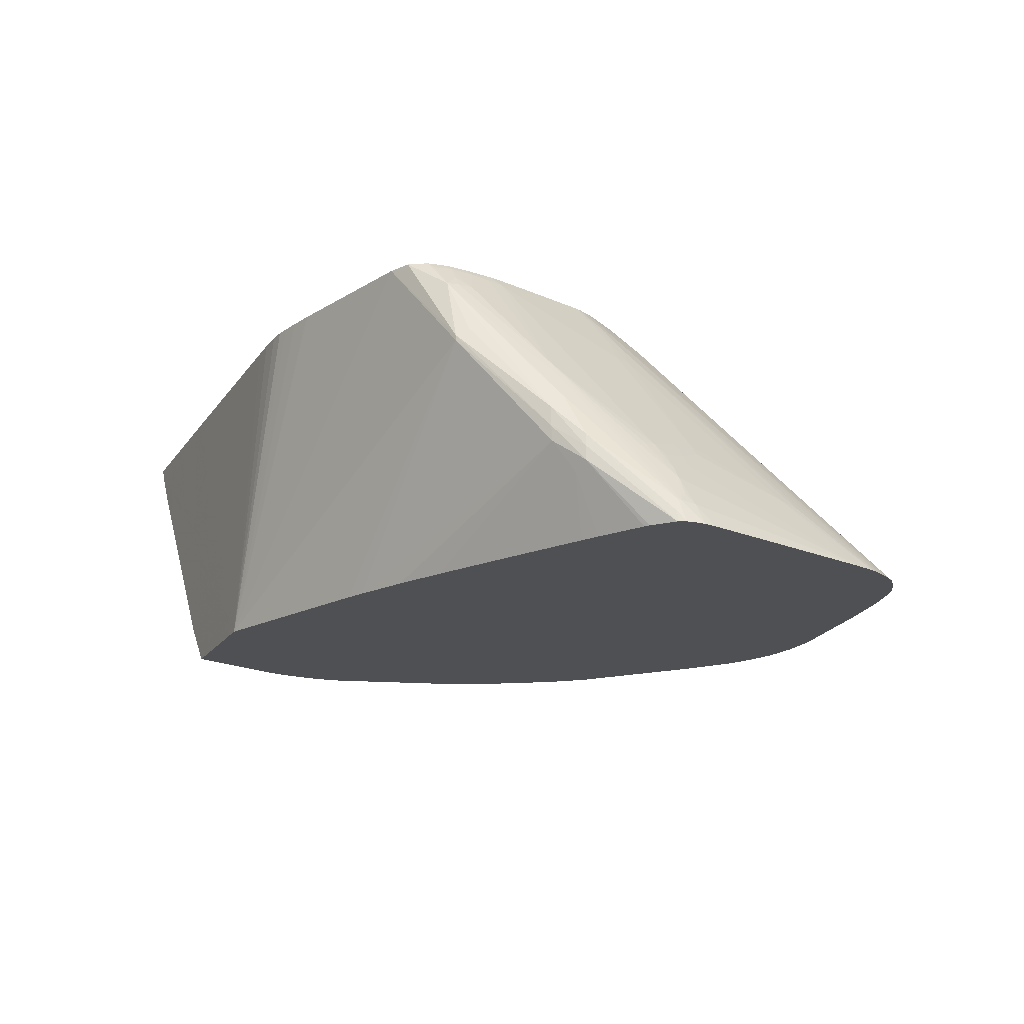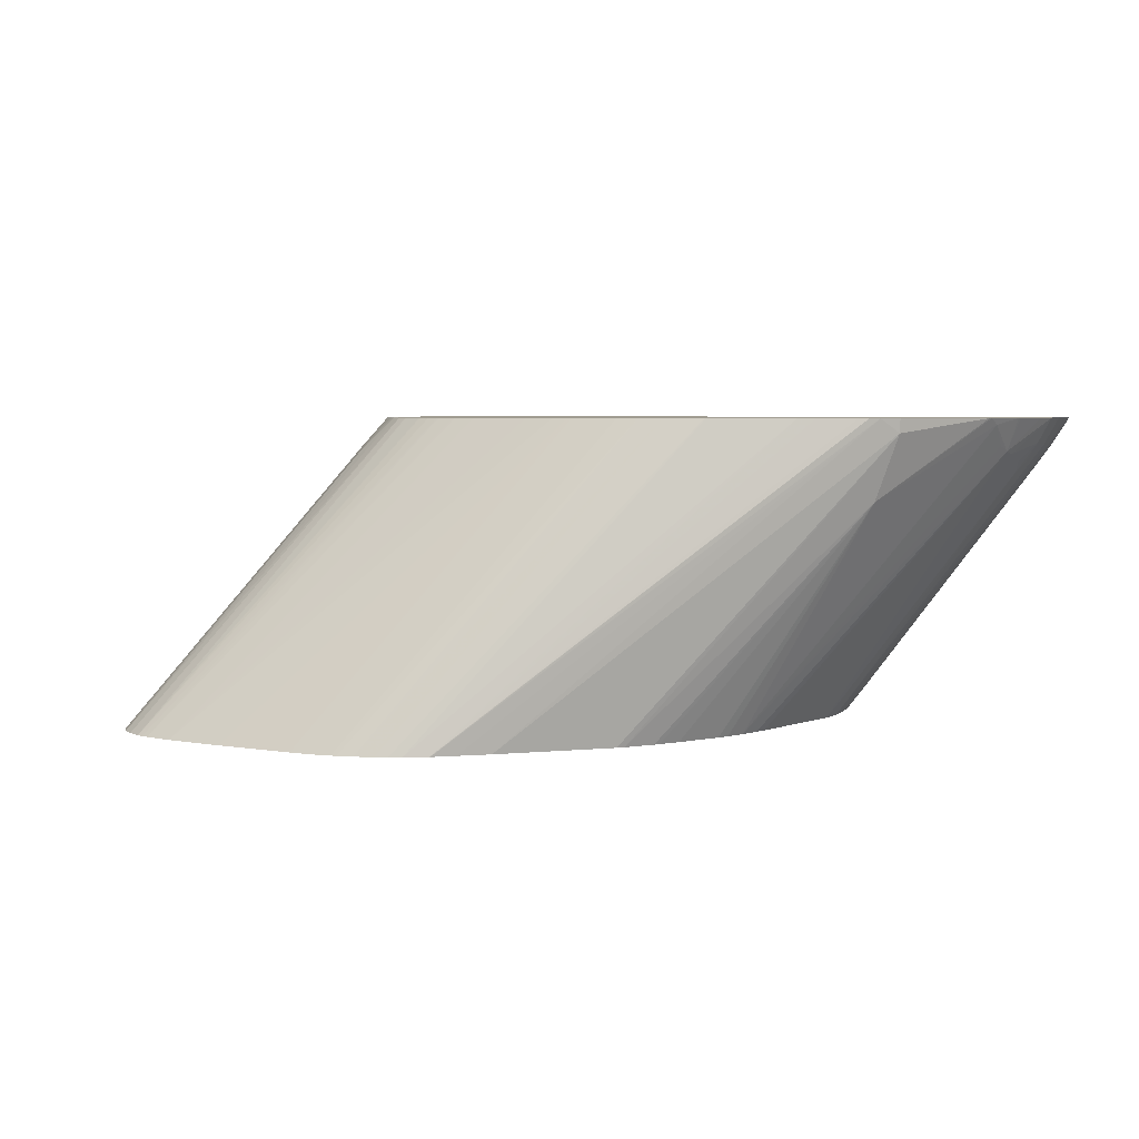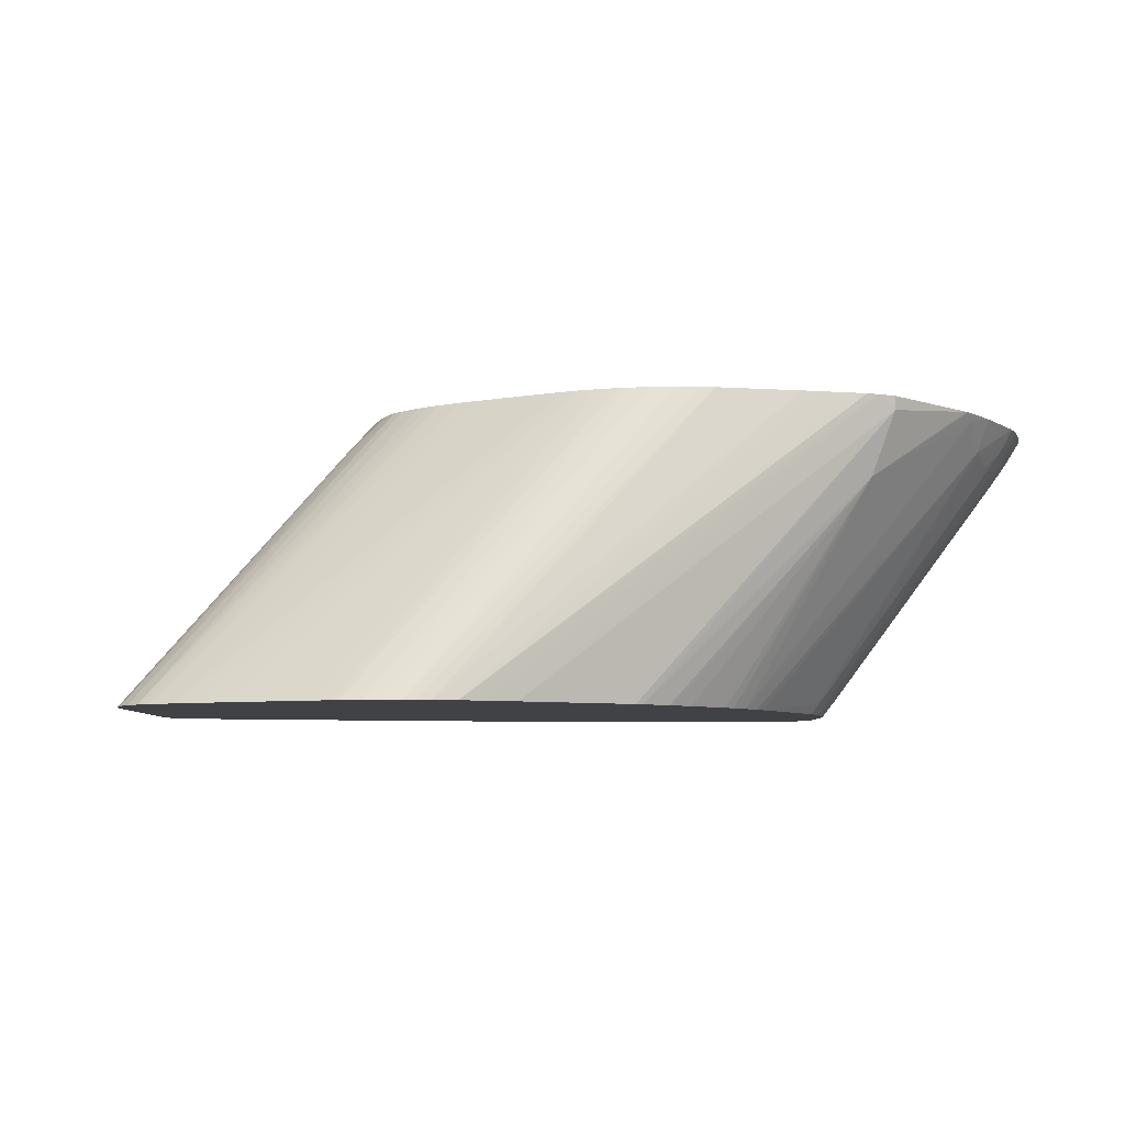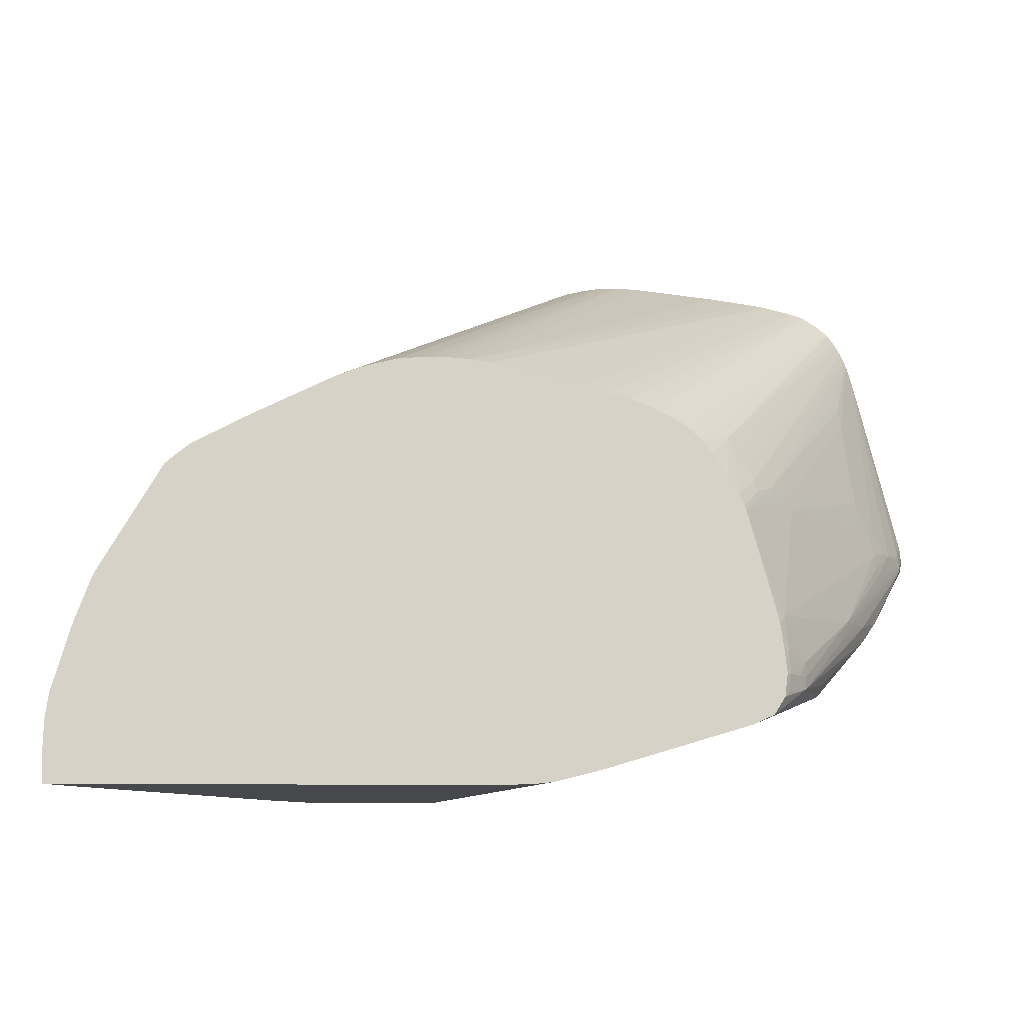
<metadata>
{"format":"obj","ext":"obj","renderer":"f3d","projection":"perspective","resolution":1024,"background":"white","views":[{"elev":-19.0,"azim":65.5,"up":"+Z"},{"elev":4.4,"azim":-156.8,"up":"+Z"},{"elev":-6.6,"azim":-164.8,"up":"+Z"},{"elev":-11.2,"azim":-3.5,"up":"+Y"}]}
</metadata>
<code>
v 0.02425 0.003726 -0.02364
v 0.02456 0.003715 -0.02364
v 0.02341 0.003689 -0.02364
v 0.01344 -0.004597 -0.008578
v 0.0141 -0.004602 -0.008578
v 0.01458 -0.004619 -0.008578
v 0.02538 0.003658 -0.02364
v 0.01523 -0.004456 -0.008925
v 0.02314 0.003667 -0.02364
v 0.01297 -0.004619 -0.008578
v 0.01523 -0.004664 -0.008578
v 0.02557 0.003642 -0.02364
v 0.02234 0.003537 -0.02364
v 0.01195 -0.004709 -0.008578
v 0.01546 -0.00469 -0.008578
v 0.02961 0.003185 -0.02364
v 0.02153 0.003349 -0.02364
v 0.01084 -0.004966 -0.008578
v 0.01628 -0.004833 -0.008578
v 0.03264 0.002738 -0.02364
v 0.03166 0.002901 -0.02364
v 0.02989 0.003149 -0.02364
v 0.0214 0.003318 -0.02364
v 0.01073 -0.004999 -0.008578
v 0.01635 -0.004847 -0.008578
v 0.02089 -0.005897 -0.008578
v 0.03327 0.002583 -0.02364
v 0.0178 -0.005171 -0.008578
v 0.02082 0.003098 -0.02364
v 0.009041 -0.005582 -0.008578
v 0.009712 -0.005332 -0.008578
v 0.02199 -0.006182 -0.008578
v 0.03412 0.002369 -0.02364
v 0.02023 0.002842 -0.02364
v 0.008972 -0.005613 -0.008578
v 0.02213 -0.006221 -0.008578
v 0.03447 0.002253 -0.02364
v 0.02302 -0.006486 -0.008578
v 0.01917 0.002301 -0.02364
v 0.005197 -0.007449 -0.008578
v 0.03479 0.002138 -0.02364
v 0.02313 -0.006523 -0.008578
v 0.01913 0.002279 -0.02364
v 0.002231 -0.009006 -0.008578
v 0.00267 -0.008769 -0.008578
v 0.004422 -0.007849 -0.008578
v 0.03553 0.001671 -0.02364
v 0.02373 -0.006748 -0.008578
v 0.0243 -0.006998 -0.008578
v 0.02438 -0.007035 -0.008578
v 0.02531 -0.007516 -0.008578
v 0.0254 -0.007567 -0.008578
v 0.01911 0.002259 -0.02364
v 0.001788 -0.009338 -0.008578
v 0.03612 0.001192 -0.02364
v 0.02593 -0.007913 -0.008578
v 0.01819 0.001541 -0.02364
v 0.001043 -0.01004 -0.009259
v 0.001753 -0.009366 -0.008578
v 0.0169 0.0005247 -0.02364
v 0.03614 0.001178 -0.02364
v 0.02651 -0.008462 -0.008578
v 0.02739 -0.007618 -0.009911
v 0.002222 -0.01011 -0.01247
v -0.002013 -0.01515 -0.008578
v 0.001013 -0.009994 -0.008578
v 0.01243 -0.003403 -0.02364
v 0.01216 -0.003693 -0.02364
v 0.03615 0.001161 -0.02364
v 0.02814 -0.007984 -0.0102
v 0.02659 -0.008561 -0.008578
v -0.002203 -0.01595 -0.0089
v -0.002086 -0.0153 -0.008578
v 0.01117 -0.004901 -0.02364
v 0.01099 -0.005171 -0.02364
v 0.01038 -0.006086 -0.02364
v 0.009127 -0.008119 -0.02364
v 0.008847 -0.00864 -0.02364
v 0.008408 -0.009575 -0.02364
v 0.0364 0.0008119 -0.02364
v 0.02705 -0.009158 -0.008578
v 0.02734 -0.009589 -0.008578
v 0.02781 -0.01031 -0.008578
v 0.02837 -0.008735 -0.009989
v 0.02882 -0.008361 -0.01066
v 0.03657 0.0005613 -0.02364
v -0.002142 -0.01718 -0.009933
v -0.002293 -0.01794 -0.01021
v -0.00293 -0.01754 -0.008578
v -0.002267 -0.01574 -0.008578
v 0.008038 -0.01051 -0.02364
v 0.02829 -0.0111 -0.008578
v 0.02934 -0.01013 -0.01014
v 0.02912 -0.00938 -0.01036
v 0.03682 0.0001249 -0.02364
v -0.002383 -0.01861 -0.01037
v -0.003898 -0.02086 -0.008578
v -0.003589 -0.01978 -0.008578
v -0.002986 -0.01772 -0.008578
v 0.00784 -0.0111 -0.02364
v 0.007612 -0.01184 -0.02364
v 0.005907 -0.01631 -0.02309
v 0.005567 -0.01666 -0.02269
v 0.02857 -0.01169 -0.008578
v 0.02947 -0.01071 -0.009994
v 0.03704 -0.0003255 -0.02364
v -0.002482 -0.01983 -0.01074
v -0.003227 -0.02086 -0.009836
v -0.004058 -0.02199 -0.008578
v 0.006243 -0.01633 -0.02364
v 0.005864 -0.01748 -0.02334
v -0.002263 -0.02027 -0.01129
v 0.02864 -0.01187 -0.008578
v 0.0301 -0.01065 -0.01076
v 0.03043 -0.01022 -0.01131
v 0.03532 -0.003949 -0.01992
v 0.03588 -0.003949 -0.02057
v 0.03715 -0.0006071 -0.02364
v -0.003292 -0.02199 -0.009982
v -0.002698 -0.02086 -0.01072
v -0.004096 -0.02318 -0.008578
v 0.006071 -0.01748 -0.02364
v -0.0033 -0.02312 -0.01001
v 0.02988 -0.0163 -0.008578
v 0.03045 -0.01695 -0.009034
v 0.03161 -0.01118 -0.01237
v 0.03054 -0.01097 -0.01116
v 0.03102 -0.0107 -0.01184
v 0.0315 -0.01043 -0.01252
v 0.03603 -0.00487 -0.02037
v 0.03747 -0.001694 -0.02364
v -0.004092 -0.02419 -0.008578
v 0.006075 -0.0179 -0.02364
v -0.003261 -0.02425 -0.009966
v -0.003601 -0.02425 -0.009402
v 0.006096 -0.01861 -0.02364
v 0.006161 -0.01974 -0.02364
v 0.03013 -0.01735 -0.008578
v 0.03015 -0.01743 -0.008578
v 0.03052 -0.0177 -0.00895
v 0.03483 -0.01635 -0.01487
v 0.03725 -0.0123 -0.01914
v 0.03641 -0.01081 -0.01856
v 0.036 -0.0105 -0.01815
v 0.03588 -0.009589 -0.01831
v 0.03633 -0.009589 -0.01887
v 0.03746 -0.01071 -0.01998
v 0.03857 -0.01184 -0.02111
v 0.03944 -0.01153 -0.02263
v 0.03975 -0.01071 -0.02364
v -0.004028 -0.02504 -0.008578
v -0.002624 -0.02504 -0.0107
v -0.002814 -0.02504 -0.01044
v -0.003205 -0.02504 -0.00989
v -0.003567 -0.02504 -0.009326
v 0.005563 -0.02056 -0.02269
v 0.006419 -0.02088 -0.02364
v 0.03032 -0.01861 -0.008578
v 0.0306 -0.01861 -0.00887
v 0.03162 -0.01902 -0.0101
v 0.03427 -0.01748 -0.0141
v 0.03517 -0.01635 -0.01544
v 0.03949 -0.01228 -0.02253
v 0.03824 -0.01297 -0.02049
v 0.03776 -0.01297 -0.01974
v 0.03731 -0.01297 -0.01906
v 0.03163 -0.01974 -0.01009
v 0.03818 -0.01184 -0.02055
v 0.03755 -0.01189 -0.01968
v 0.03705 -0.01071 -0.01941
v 0.03918 -0.01188 -0.02209
v 0.03987 -0.01131 -0.02364
v 0.004784 -0.02504 -0.008578
v -0.001996 -0.02504 -0.01155
v 0.005589 -0.02489 -0.02148
v -0.001436 -0.02504 -0.01228
v 0.007121 -0.02311 -0.02364
v 0.03039 -0.01913 -0.008578
v 0.03065 -0.01974 -0.008808
v 0.03121 -0.01974 -0.009522
v 0.03607 -0.01635 -0.01696
v 0.03572 -0.01635 -0.01635
v 0.0316 -0.02033 -0.01012
v 0.03949 -0.01244 -0.02253
v 0.03988 -0.01186 -0.02364
v 0.01096 -0.02504 -0.01865
v 0.01637 -0.02501 -0.008578
v 0.00564 -0.02504 -0.02142
v 0.007685 -0.02489 -0.02364
v 0.007732 -0.02504 -0.02364
v 0.03044 -0.01974 -0.008578
v 0.03034 -0.02057 -0.008578
v 0.03058 -0.02061 -0.008869
v 0.03513 -0.01725 -0.01554
v 0.03618 -0.01702 -0.01768
v 0.03632 -0.01635 -0.01753
v 0.03723 -0.0158 -0.01916
v 0.03279 -0.02035 -0.01336
v 0.03301 -0.01976 -0.01298
v 0.0303 -0.02085 -0.008578
v 0.03022 -0.02098 -0.008578
v 0.02978 -0.02168 -0.008578
v 0.03959 -0.01255 -0.02312
v 0.03983 -0.01223 -0.02364
v 0.01229 -0.02504 -0.02083
v 0.01396 -0.02504 -0.02355
v 0.01401 -0.02504 -0.02364
v 0.01748 -0.025 -0.008578
v 0.03622 -0.01705 -0.01861
v 0.03727 -0.01586 -0.01974
v 0.03965 -0.01258 -0.02364
v 0.03279 -0.02035 -0.01361
v 0.02876 -0.02216 -0.008578
v 0.01861 -0.02495 -0.008578
v 0.01849 -0.02495 -0.008578
v 0.02199 -0.02194 -0.02364
v 0.02718 -0.02264 -0.008578
v 0.02199 -0.02419 -0.008578
v 0.02188 -0.02423 -0.008578
v 0.02087 -0.0245 -0.008578
v 0.02074 -0.02453 -0.008578
v 0.01995 -0.02473 -0.008578
v 0.01945 -0.02485 -0.008578
v 0.01939 -0.02487 -0.008578
v 0.03618 -0.01699 -0.01933
v 0.03729 -0.01587 -0.02043
v 0.03867 -0.01343 -0.02364
v 0.02258 -0.02171 -0.02364
v 0.02295 -0.02156 -0.02364
v 0.02347 -0.02133 -0.02364
v 0.03032 -0.01798 -0.02364
v 0.03662 -0.01604 -0.02083
v 0.02583 -0.02025 -0.02364
v 0.02718 -0.01959 -0.02364
v 0.0281 -0.01912 -0.02364
v 0.03633 -0.01479 -0.02364
v 0.03655 -0.01467 -0.02364
v 0.03844 -0.01359 -0.02364
v 0.03251 -0.01683 -0.02364
v 0.03441 -0.01582 -0.02364
v 0.03552 -0.01523 -0.02364
f 4 208 215
f 4 215 214
f 4 158 139
f 4 139 138
f 23 31 24
f 26 32 33
f 13 17 18
f 13 18 14
f 30 34 35
f 32 36 33
f 4 82 81
f 4 81 71
f 4 202 201
f 4 201 200
f 4 173 187
f 4 187 208
f 4 191 178
f 4 178 158
f 4 49 48
f 4 48 42
f 4 138 124
f 4 124 113
f 26 33 27
f 29 34 30
f 4 92 83
f 4 83 82
f 4 25 19
f 4 19 15
f 4 71 62
f 4 62 56
f 4 200 192
f 4 192 191
f 4 51 50
f 4 50 49
f 9 13 14
f 9 14 10
f 56 63 61
f 58 64 65
f 41 49 50
f 41 50 51
f 58 60 67
f 58 67 68
f 15 21 22
f 15 22 16
f 4 15 11
f 4 11 6
f 4 56 52
f 4 52 51
f 7 8 11
f 7 11 12
f 23 29 30
f 23 30 31
f 11 15 12
f 12 15 16
f 58 65 66
f 58 66 59
f 15 19 20
f 15 20 21
f 33 36 38
f 33 38 37
f 17 23 18
f 18 23 24
f 4 6 5
f 6 11 8
f 20 25 28
f 20 28 26
f 39 45 46
f 39 46 40
f 72 79 87
f 79 91 88
f 64 78 79
f 64 79 72
f 84 92 93
f 84 93 94
f 43 53 54
f 43 54 44
f 34 39 40
f 34 40 35
f 19 25 20
f 20 26 27
f 39 43 44
f 39 44 45
f 55 56 61
f 56 62 63
f 41 42 48
f 41 48 49
f 79 88 87
f 83 92 84
f 41 51 52
f 41 52 47
f 58 68 64
f 61 63 70
f 47 52 56
f 47 56 55
f 37 38 42
f 37 42 41
f 54 57 60
f 54 60 58
f 64 74 75
f 64 75 76
f 104 113 105
f 105 113 114
f 88 103 96
f 92 104 93
f 106 115 116
f 106 116 117
f 70 81 82
f 70 82 83
f 61 70 69
f 62 71 70
f 53 57 54
f 54 58 59
f 64 73 65
f 64 68 74
f 72 89 90
f 72 90 73
f 64 76 77
f 64 77 78
f 105 114 115
f 105 115 106
f 69 70 80
f 70 71 81
f 84 94 85
f 85 94 86
f 70 83 84
f 70 84 85
f 62 70 63
f 64 72 73
f 72 87 88
f 72 88 89
f 88 91 100
f 88 100 101
f 123 134 135
f 123 135 132
f 113 125 126
f 113 126 127
f 123 137 134
f 124 138 125
f 93 106 95
f 96 107 108
f 86 94 93
f 86 93 95
f 70 85 86
f 70 86 80
f 88 98 99
f 88 99 89
f 103 111 112
f 103 112 107
f 88 101 102
f 88 102 103
f 123 133 136
f 123 136 137
f 93 104 105
f 93 105 106
f 106 117 118
f 107 112 108
f 96 108 97
f 96 103 107
f 88 96 97
f 88 97 98
f 102 110 103
f 103 110 111
f 111 123 119
f 111 119 120
f 137 157 156
f 139 158 159
f 130 145 146
f 130 146 147
f 140 160 141
f 141 161 162
f 115 127 128
f 115 128 129
f 108 119 109
f 108 112 120
f 97 108 109
f 101 110 102
f 110 122 111
f 111 122 123
f 121 123 132
f 122 133 123
f 111 120 112
f 113 124 125
f 139 159 140
f 140 159 160
f 113 127 114
f 114 127 115
f 125 138 139
f 125 139 140
f 115 129 117
f 115 117 116
f 108 120 119
f 109 119 121
f 118 130 131
f 119 123 121
f 126 143 144
f 126 144 145
f 149 172 150
f 151 155 154
f 143 146 145
f 143 145 144
f 151 152 174
f 151 174 176
f 131 148 149
f 131 149 150
f 125 140 141
f 125 141 142
f 117 130 118
f 117 129 130
f 126 128 127
f 126 142 143
f 134 137 156
f 134 156 152
f 126 145 129
f 129 145 130
f 151 154 153
f 151 153 152
f 130 147 131
f 131 147 148
f 141 162 163
f 141 163 164
f 132 135 151
f 134 152 153
f 125 142 126
f 126 129 128
f 134 155 151
f 134 151 135
f 142 168 169
f 142 169 170
f 173 186 187
f 175 188 176
f 158 178 159
f 159 179 160
f 175 190 188
f 178 191 179
f 147 169 168
f 147 168 148
f 141 164 165
f 141 165 166
f 134 153 154
f 134 154 155
f 141 167 161
f 142 166 168
f 149 171 163
f 149 163 172
f 142 170 143
f 143 170 146
f 175 177 189
f 175 189 190
f 146 170 147
f 147 170 169
f 151 176 188
f 151 188 190
f 148 168 166
f 148 166 165
f 141 166 142
f 141 160 167
f 148 163 171
f 148 171 149
f 156 157 175
f 156 175 176
f 195 210 197
f 195 197 196
f 183 195 194
f 183 193 200
f 197 210 211
f 197 211 203
f 160 180 167
f 161 181 182
f 151 190 207
f 151 207 206
f 148 165 164
f 148 164 163
f 151 186 173
f 152 156 174
f 163 185 172
f 167 180 183
f 156 176 174
f 157 177 175
f 195 199 198
f 195 198 209
f 159 178 179
f 160 179 180
f 179 191 192
f 179 192 193
f 161 182 162
f 161 167 183
f 151 206 205
f 151 205 186
f 162 184 163
f 163 184 185
f 181 197 184
f 181 184 182
f 225 231 232
f 225 232 226
f 207 220 221
f 207 221 222
f 225 234 235
f 225 235 231
f 183 202 198
f 184 197 203
f 179 193 180
f 180 193 183
f 161 183 181
f 162 182 184
f 181 195 196
f 181 196 197
f 192 200 193
f 195 209 210
f 183 198 199
f 183 199 195
f 225 230 233
f 225 233 234
f 183 200 201
f 183 201 202
f 198 212 209
f 198 202 213
f 184 203 204
f 184 204 185
f 181 183 194
f 181 194 195
f 187 206 207
f 187 207 208
f 207 213 217
f 207 217 218
f 1 133 122
f 1 122 110
f 1 235 234
f 1 234 233
f 232 241 236
f 232 239 240
f 207 224 214
f 209 225 226
f 198 213 212
f 203 211 204
f 186 205 187
f 187 205 206
f 207 216 212
f 207 212 213
f 212 229 230
f 212 230 225
f 207 218 219
f 207 219 220
f 231 239 232
f 232 240 241
f 207 222 223
f 207 223 224
f 226 232 236
f 226 236 237
f 209 226 210
f 209 212 225
f 207 214 215
f 207 215 208
f 212 216 228
f 212 228 229
f 1 241 240
f 1 240 239
f 1 172 185
f 1 185 204
f 1 204 211
f 1 211 227
f 4 24 31
f 4 31 30
f 1 229 228
f 1 228 216
f 226 237 238
f 226 238 227
f 210 226 211
f 211 226 227
f 1 237 236
f 1 236 241
f 1 137 136
f 1 136 133
f 1 239 231
f 1 231 235
f 4 14 18
f 4 18 24
f 1 233 230
f 1 230 229
f 1 79 78
f 1 78 77
f 1 216 207
f 1 207 190
f 1 227 238
f 1 238 237
f 1 177 157
f 1 157 137
f 1 2 7
f 1 7 12
f 1 106 118
f 1 118 131
f 1 131 150
f 1 150 172
f 1 20 27
f 1 27 33
f 1 33 37
f 1 37 41
f 1 77 76
f 1 76 75
f 1 190 189
f 1 189 177
f 1 12 16
f 1 16 22
f 1 22 21
f 1 21 20
f 1 110 101
f 1 101 100
f 1 100 91
f 1 91 79
f 1 41 47
f 1 47 55
f 1 55 61
f 1 61 69
f 1 69 80
f 1 80 86
f 1 86 95
f 1 95 106
f 1 6 2
f 2 6 8
f 4 66 65
f 4 65 73
f 4 42 38
f 4 38 36
f 4 113 104
f 4 104 92
f 4 26 28
f 4 28 25
f 4 109 121
f 4 121 132
f 4 40 46
f 4 46 45
f 1 4 5
f 1 5 6
f 4 54 59
f 4 59 66
f 4 214 224
f 4 224 223
f 4 73 90
f 4 90 89
f 4 36 32
f 4 32 26
f 4 98 97
f 4 97 109
f 4 217 213
f 4 213 202
f 4 132 151
f 4 151 173
f 4 45 44
f 4 44 54
f 1 60 57
f 1 57 53
f 4 223 222
f 4 222 221
f 4 89 99
f 4 99 98
f 4 219 218
f 4 218 217
f 1 17 13
f 1 13 9
f 1 68 67
f 1 67 60
f 2 8 7
f 3 9 10
f 1 53 43
f 1 43 39
f 4 221 220
f 4 220 219
f 1 29 23
f 1 23 17
f 4 30 35
f 4 35 40
f 1 9 3
f 1 3 4
f 1 75 74
f 1 74 68
f 3 10 4
f 4 10 14
f 1 39 34
f 1 34 29

</code>
